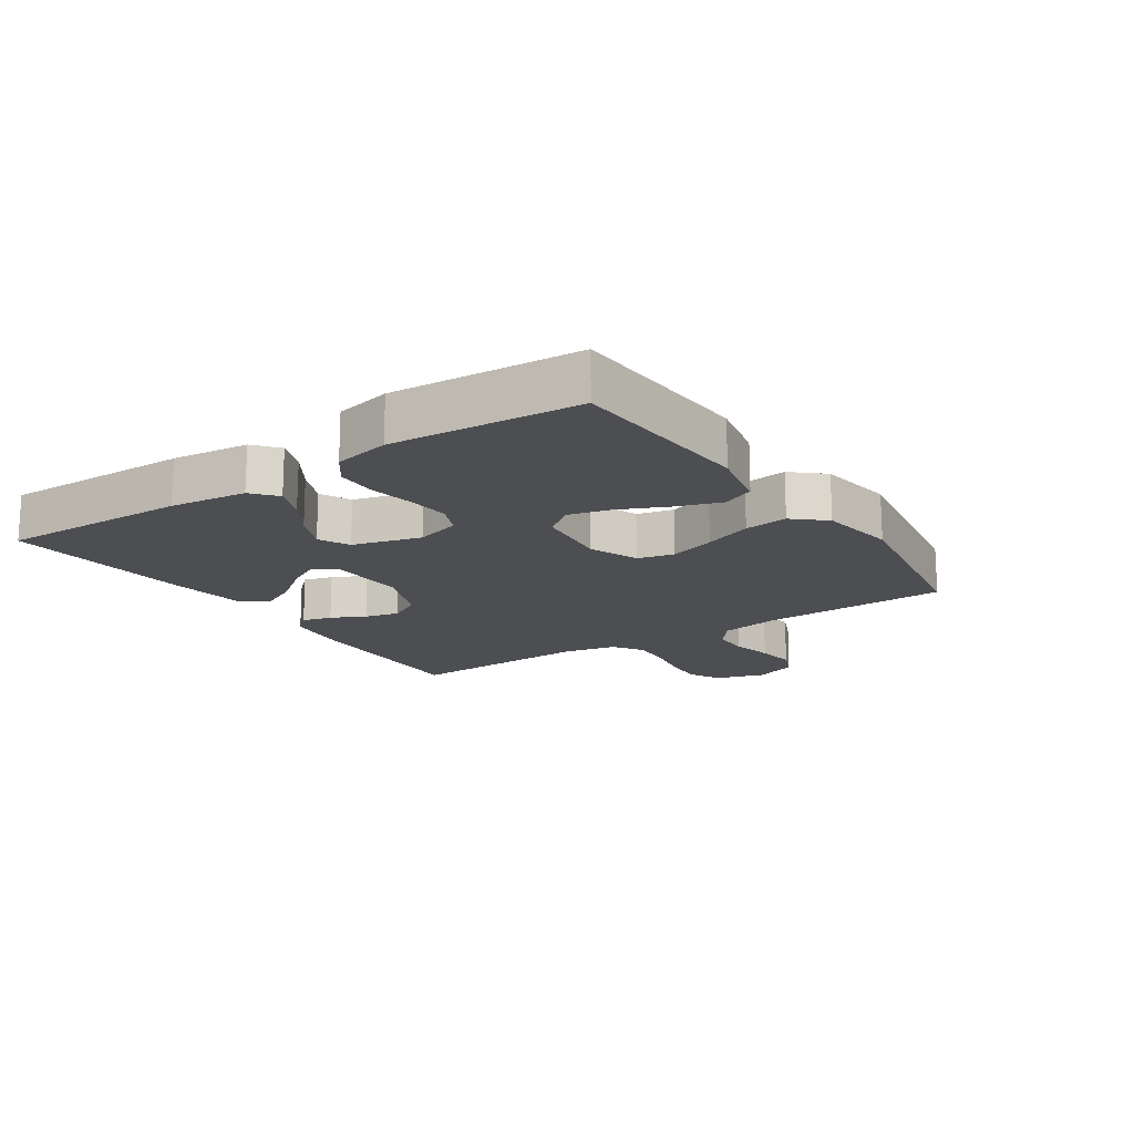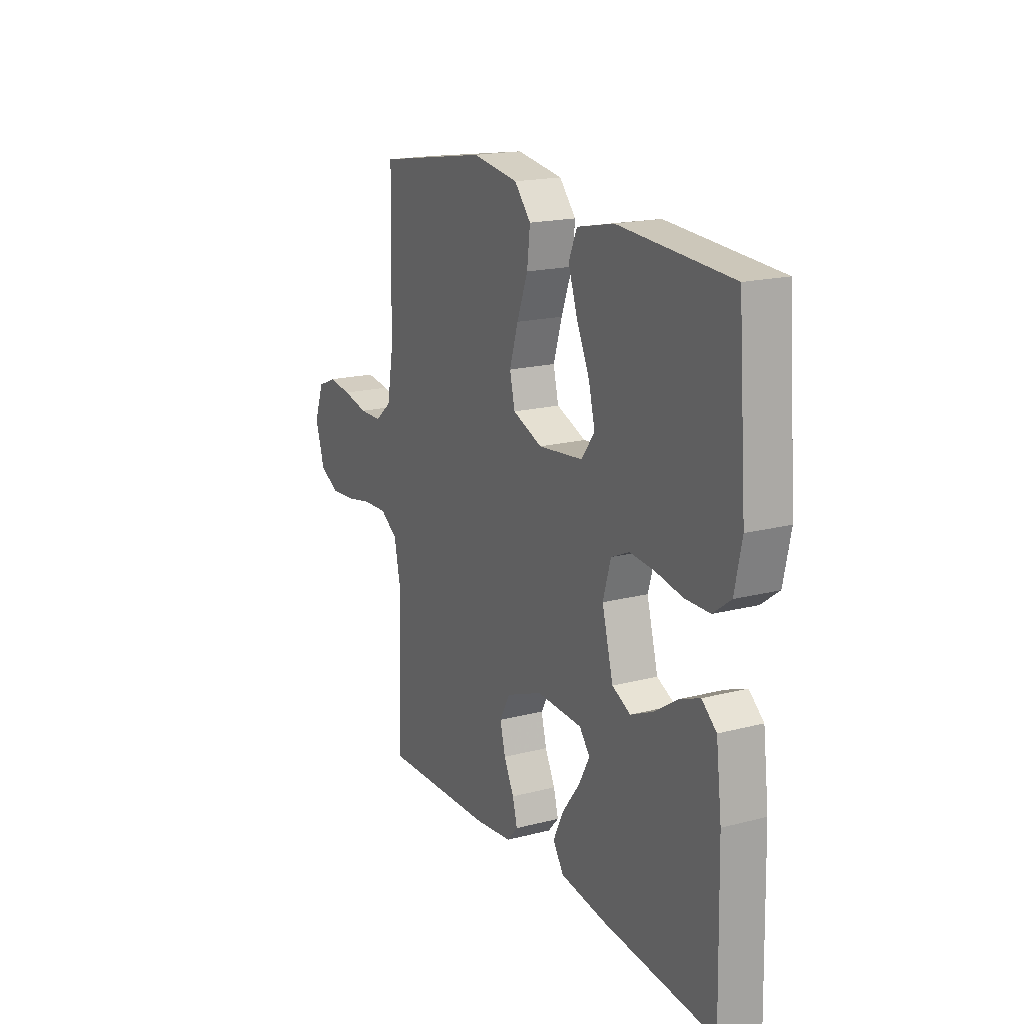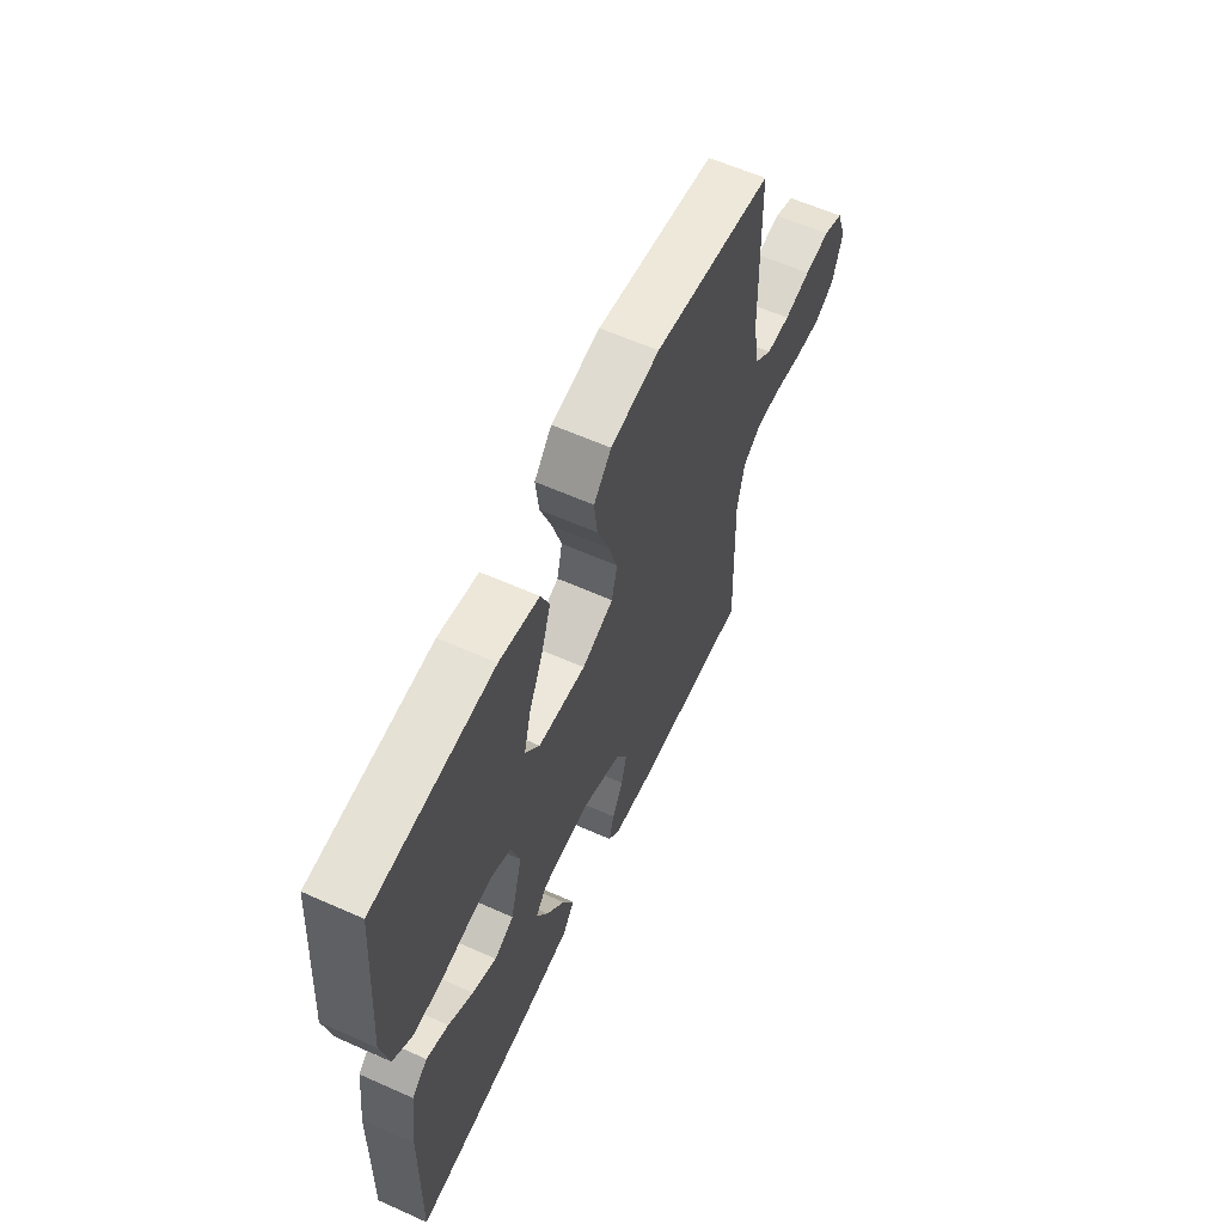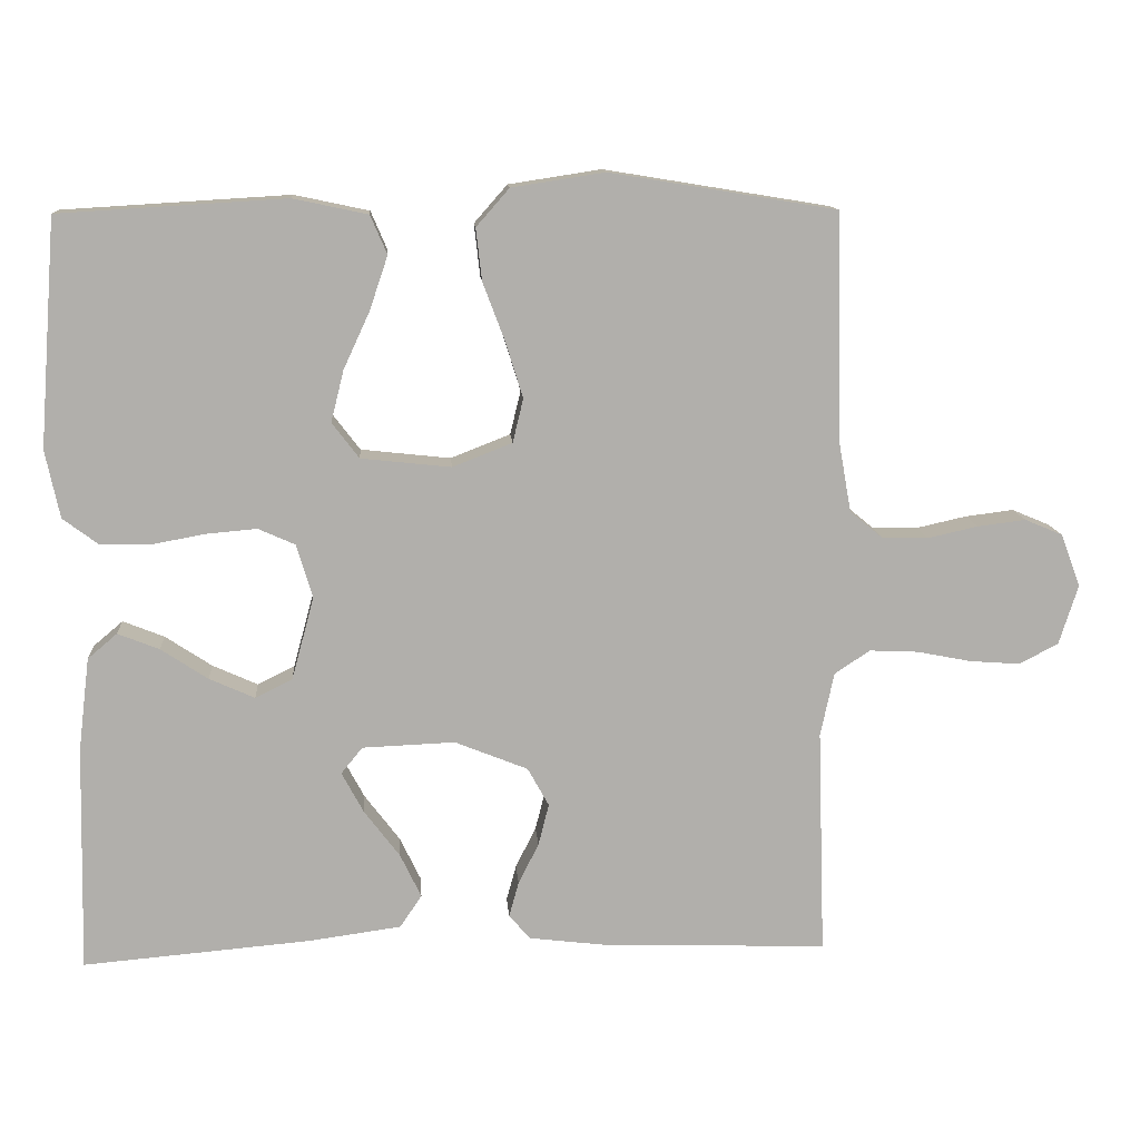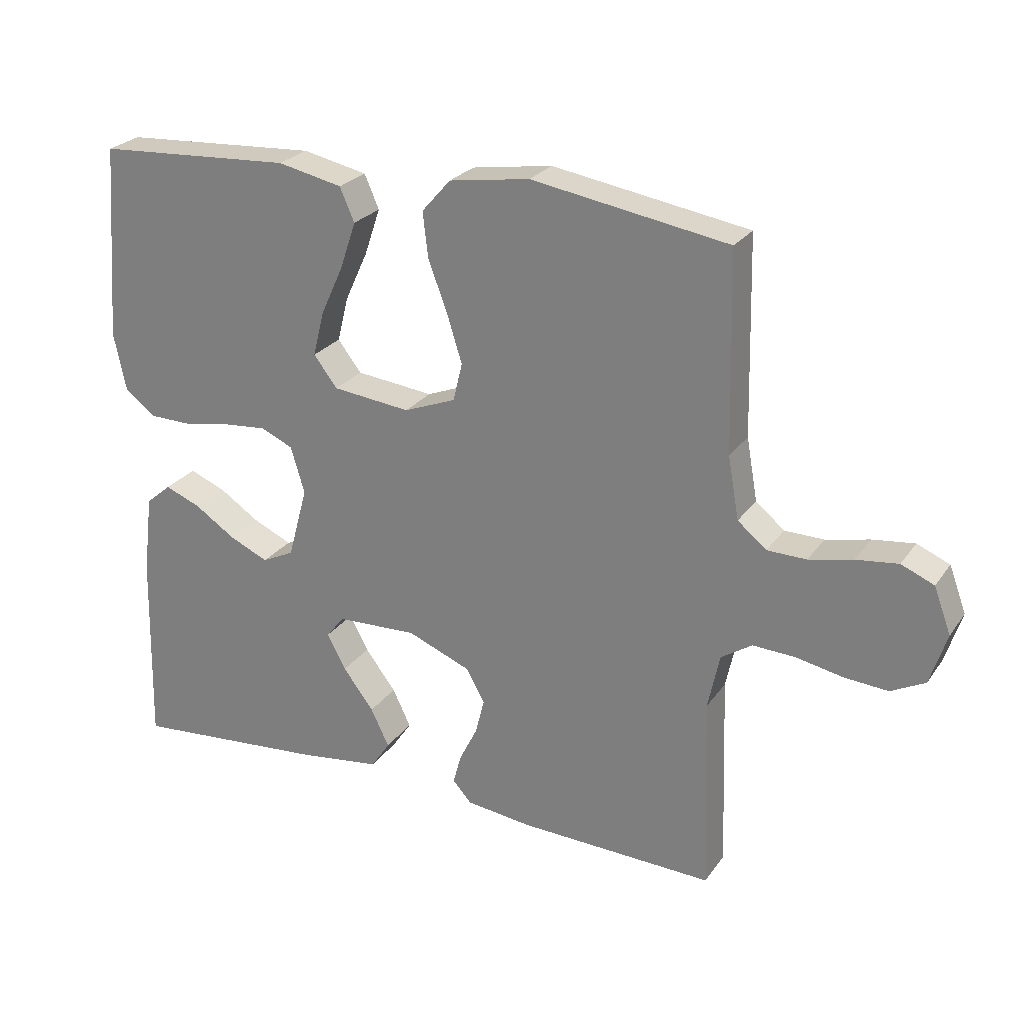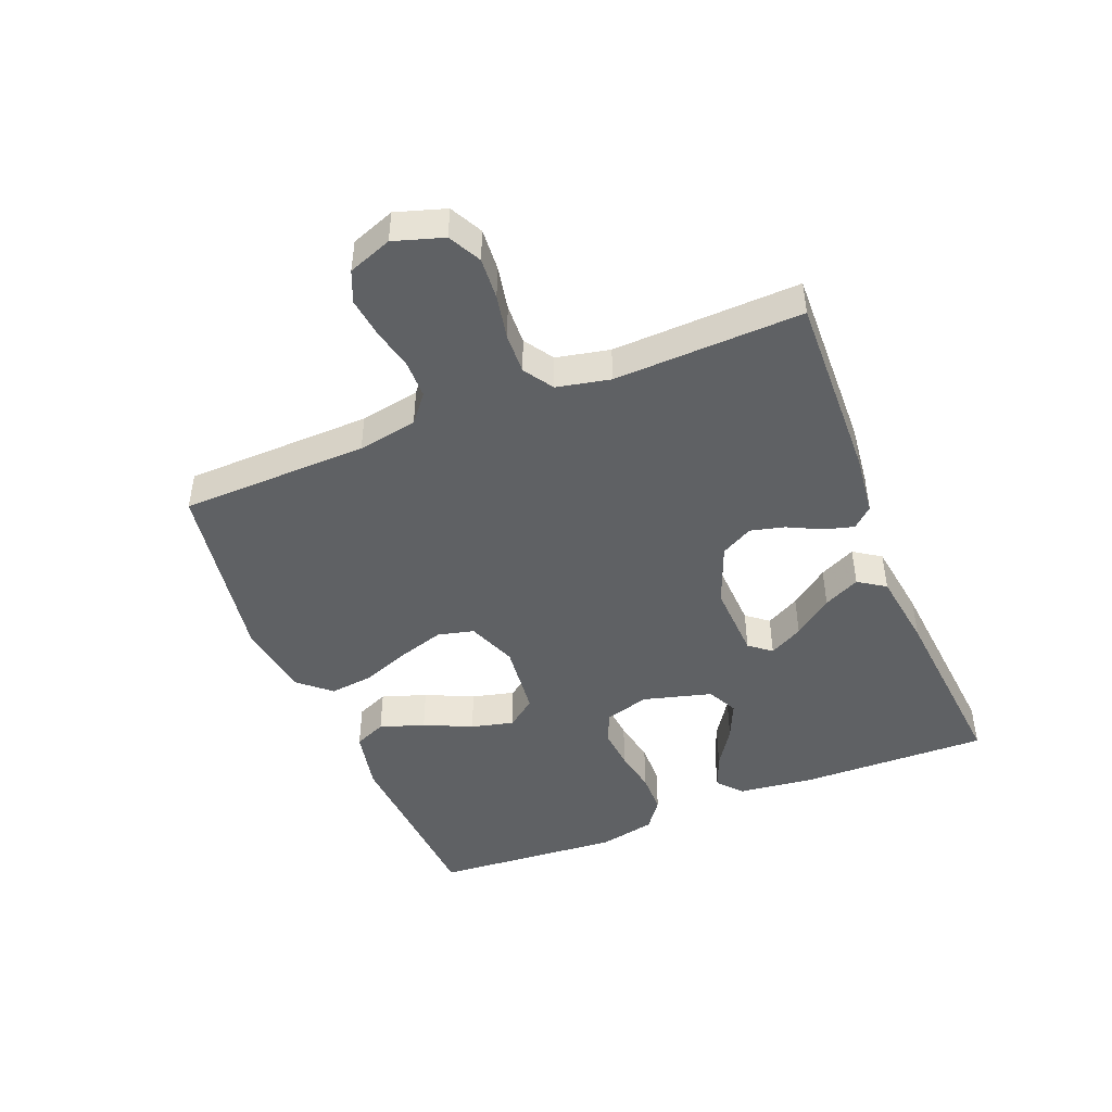
<metadata>
{"format":"obj","ext":"obj","renderer":"f3d","projection":"perspective","resolution":1024,"background":"white","views":[{"elev":-16.6,"azim":-56.1,"up":"+Y"},{"elev":18.0,"azim":-116.9,"up":"+Z"},{"elev":60.5,"azim":-65.5,"up":"+Z"},{"elev":12.2,"azim":-4.0,"up":"+Z"},{"elev":25.3,"azim":26.9,"up":"+Z"},{"elev":-46.0,"azim":112.0,"up":"+Y"}]}
</metadata>
<code>
v -0.5 0.07 -0.5
v -0.493 0.07 -0.2
v -0.478 0.07 -0.077
v -0.439 0.07 -0.044
v -0.384 0.07 -0.066
v -0.322 0.07 -0.107
v -0.262 0.07 -0.134
v -0.213 0.07 -0.11
v -0.183 0.07 0
v -0.204 0.07 0.071
v -0.253 0.07 0.093
v -0.32 0.07 0.087
v -0.391 0.07 0.074
v -0.457 0.07 0.075
v -0.504 0.07 0.11
v -0.523 0.07 0.2
v -0.5 0.07 0.5
v -0.2 0.07 0.518
v -0.101 0.07 0.497
v -0.079 0.07 0.446
v -0.103 0.07 0.375
v -0.138 0.07 0.299
v -0.155 0.07 0.231
v -0.119 0.07 0.184
v 0 0.07 0.171
v 0.079 0.07 0.202
v 0.093 0.07 0.26
v 0.07 0.07 0.334
v 0.041 0.07 0.411
v 0.033 0.07 0.48
v 0.077 0.07 0.53
v 0.2 0.07 0.549
v 0.5 0.07 0.5
v 0.507 0.07 0.2
v 0.524 0.07 0.105
v 0.568 0.07 0.069
v 0.628 0.07 0.068
v 0.695 0.07 0.083
v 0.759 0.07 0.091
v 0.809 0.07 0.07
v 0.835 0.07 0
v 0.81 0.07 -0.079
v 0.758 0.07 -0.106
v 0.691 0.07 -0.101
v 0.62 0.07 -0.087
v 0.555 0.07 -0.084
v 0.508 0.07 -0.115
v 0.49 0.07 -0.2
v 0.5 0.07 -0.5
v 0.2 0.07 -0.49
v 0.1 0.07 -0.478
v 0.071 0.07 -0.446
v 0.084 0.07 -0.399
v 0.111 0.07 -0.345
v 0.125 0.07 -0.29
v 0.097 0.07 -0.239
v 0 0.07 -0.2
v -0.123 0.07 -0.205
v -0.151 0.07 -0.24
v -0.122 0.07 -0.294
v -0.075 0.07 -0.356
v -0.047 0.07 -0.414
v -0.076 0.07 -0.457
v -0.2 0.07 -0.474
v -0.5 0 -0.5
v -0.493 0 -0.2
v -0.478 0 -0.077
v -0.439 0 -0.044
v -0.384 0 -0.066
v -0.322 0 -0.107
v -0.262 0 -0.134
v -0.213 0 -0.11
v -0.183 0 0
v -0.204 0 0.071
v -0.253 0 0.093
v -0.32 0 0.087
v -0.391 0 0.074
v -0.457 0 0.075
v -0.504 0 0.11
v -0.523 0 0.2
v -0.5 0 0.5
v -0.2 0 0.518
v -0.101 0 0.497
v -0.079 0 0.446
v -0.103 0 0.375
v -0.138 0 0.299
v -0.155 0 0.231
v -0.119 0 0.184
v 0 0 0.171
v 0.079 0 0.202
v 0.093 0 0.26
v 0.07 0 0.334
v 0.041 0 0.411
v 0.033 0 0.48
v 0.077 0 0.53
v 0.2 0 0.549
v 0.5 0 0.5
v 0.507 0 0.2
v 0.524 0 0.105
v 0.568 0 0.069
v 0.628 0 0.068
v 0.695 0 0.083
v 0.759 0 0.091
v 0.809 0 0.07
v 0.835 0 0
v 0.81 0 -0.079
v 0.758 0 -0.106
v 0.691 0 -0.101
v 0.62 0 -0.087
v 0.555 0 -0.084
v 0.508 0 -0.115
v 0.49 0 -0.2
v 0.5 0 -0.5
v 0.2 0 -0.49
v 0.1 0 -0.478
v 0.071 0 -0.446
v 0.084 0 -0.399
v 0.111 0 -0.345
v 0.125 0 -0.29
v 0.097 0 -0.239
v 0 0 -0.2
v -0.123 0 -0.205
v -0.151 0 -0.24
v -0.122 0 -0.294
v -0.075 0 -0.356
v -0.047 0 -0.414
v -0.076 0 -0.457
v -0.2 0 -0.474
f 4 5 6
f 3 4 6
f 2 3 6
f 1 2 6
f 64 1 6
f 63 64 6
f 62 63 6
f 61 62 6
f 60 61 6
f 59 60 6 7
f 58 59 7 8
f 57 58 8 9
f 56 57 9 10
f 52 53 54
f 51 52 54
f 50 51 54
f 49 50 54
f 48 49 54
f 47 48 54 55
f 46 47 55 56
f 43 44 45
f 42 43 45
f 41 42 45
f 40 41 45
f 39 40 45
f 38 39 45
f 37 38 45
f 36 37 45 46
f 46 56 10
f 36 46 10
f 35 36 10
f 32 33 34
f 31 32 34
f 30 31 34
f 29 30 34
f 28 29 34
f 27 28 34 35
f 20 21 22
f 19 20 22
f 18 19 22
f 17 18 22
f 16 17 22
f 15 16 22
f 14 15 22
f 13 14 22
f 12 13 22
f 11 12 22 23
f 10 11 23 24
f 26 27 35
f 25 26 35 10
f 10 24 25
f 70 69 68
f 70 68 67
f 70 67 66
f 70 66 65
f 70 65 128
f 70 128 127
f 70 127 126
f 70 126 125
f 70 125 124
f 71 70 124 123
f 72 71 123 122
f 73 72 122 121
f 74 73 121 120
f 118 117 116
f 118 116 115
f 118 115 114
f 118 114 113
f 118 113 112
f 119 118 112 111
f 120 119 111 110
f 109 108 107
f 109 107 106
f 109 106 105
f 109 105 104
f 109 104 103
f 109 103 102
f 109 102 101
f 110 109 101 100
f 74 120 110
f 74 110 100
f 74 100 99
f 98 97 96
f 98 96 95
f 98 95 94
f 98 94 93
f 98 93 92
f 99 98 92 91
f 86 85 84
f 86 84 83
f 86 83 82
f 86 82 81
f 86 81 80
f 86 80 79
f 86 79 78
f 86 78 77
f 86 77 76
f 87 86 76 75
f 88 87 75 74
f 99 91 90
f 74 99 90 89
f 89 88 74
f 1 65 66 2
f 2 66 67 3
f 3 67 68 4
f 4 68 69 5
f 5 69 70 6
f 6 70 71 7
f 7 71 72 8
f 8 72 73 9
f 9 73 74 10
f 10 74 75 11
f 11 75 76 12
f 12 76 77 13
f 13 77 78 14
f 14 78 79 15
f 15 79 80 16
f 16 80 81 17
f 17 81 82 18
f 18 82 83 19
f 19 83 84 20
f 20 84 85 21
f 21 85 86 22
f 22 86 87 23
f 23 87 88 24
f 24 88 89 25
f 25 89 90 26
f 26 90 91 27
f 27 91 92 28
f 28 92 93 29
f 29 93 94 30
f 30 94 95 31
f 31 95 96 32
f 32 96 97 33
f 33 97 98 34
f 34 98 99 35
f 35 99 100 36
f 36 100 101 37
f 37 101 102 38
f 38 102 103 39
f 39 103 104 40
f 40 104 105 41
f 41 105 106 42
f 42 106 107 43
f 43 107 108 44
f 44 108 109 45
f 45 109 110 46
f 46 110 111 47
f 47 111 112 48
f 48 112 113 49
f 49 113 114 50
f 50 114 115 51
f 51 115 116 52
f 52 116 117 53
f 53 117 118 54
f 54 118 119 55
f 55 119 120 56
f 56 120 121 57
f 57 121 122 58
f 58 122 123 59
f 59 123 124 60
f 60 124 125 61
f 61 125 126 62
f 62 126 127 63
f 63 127 128 64
f 64 128 65 1

</code>
